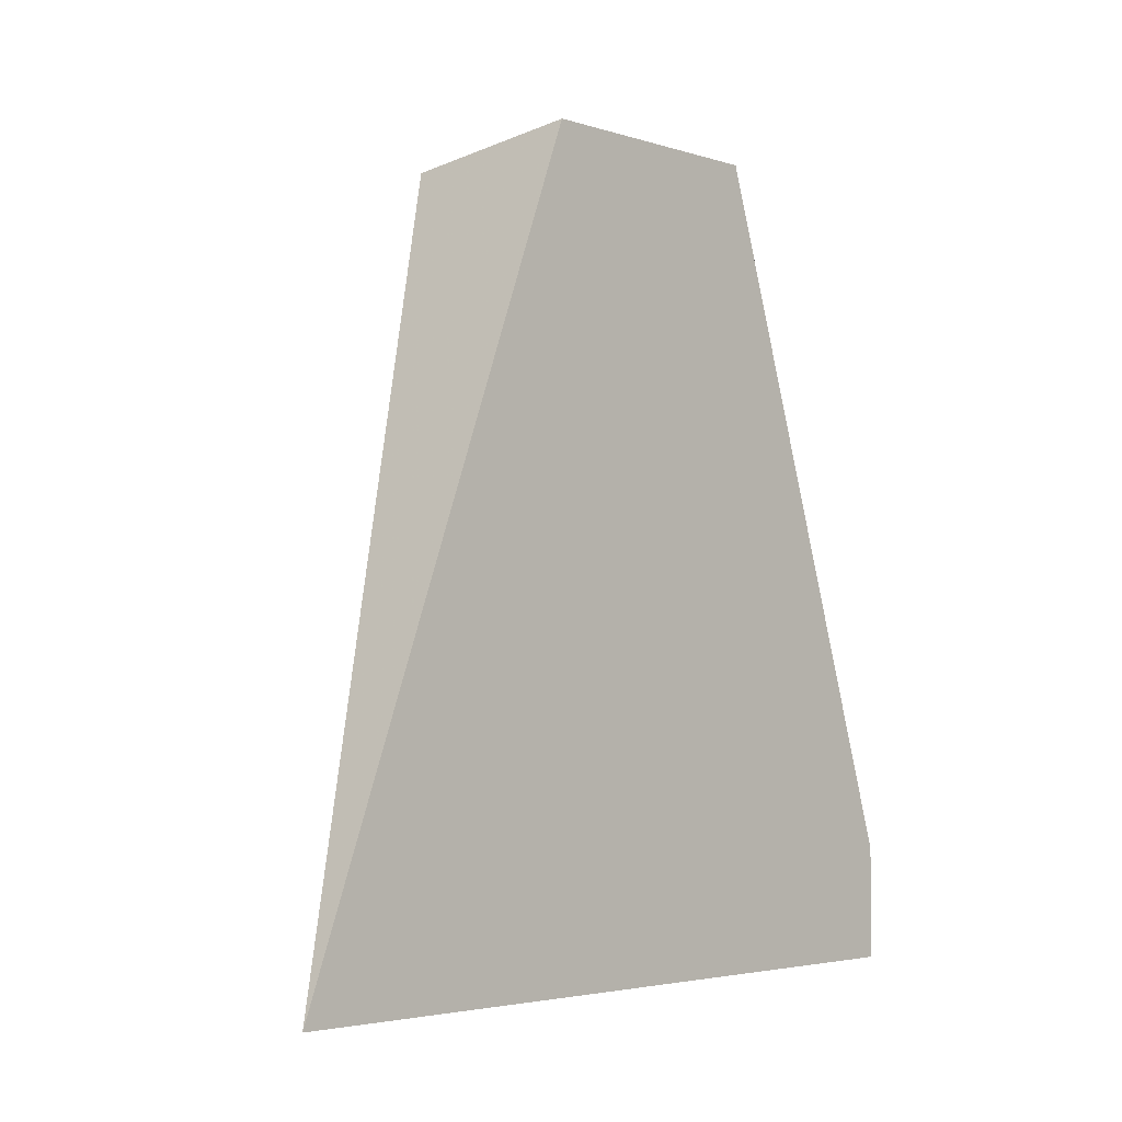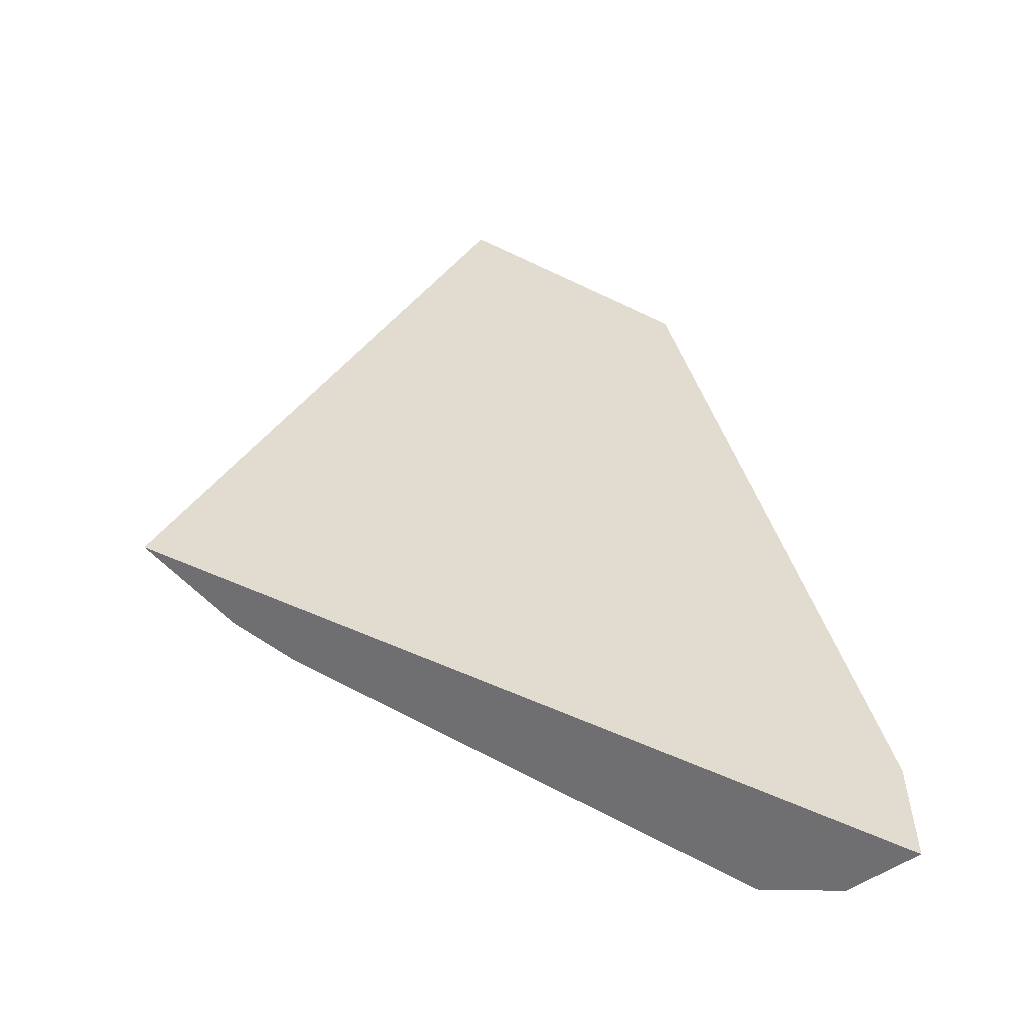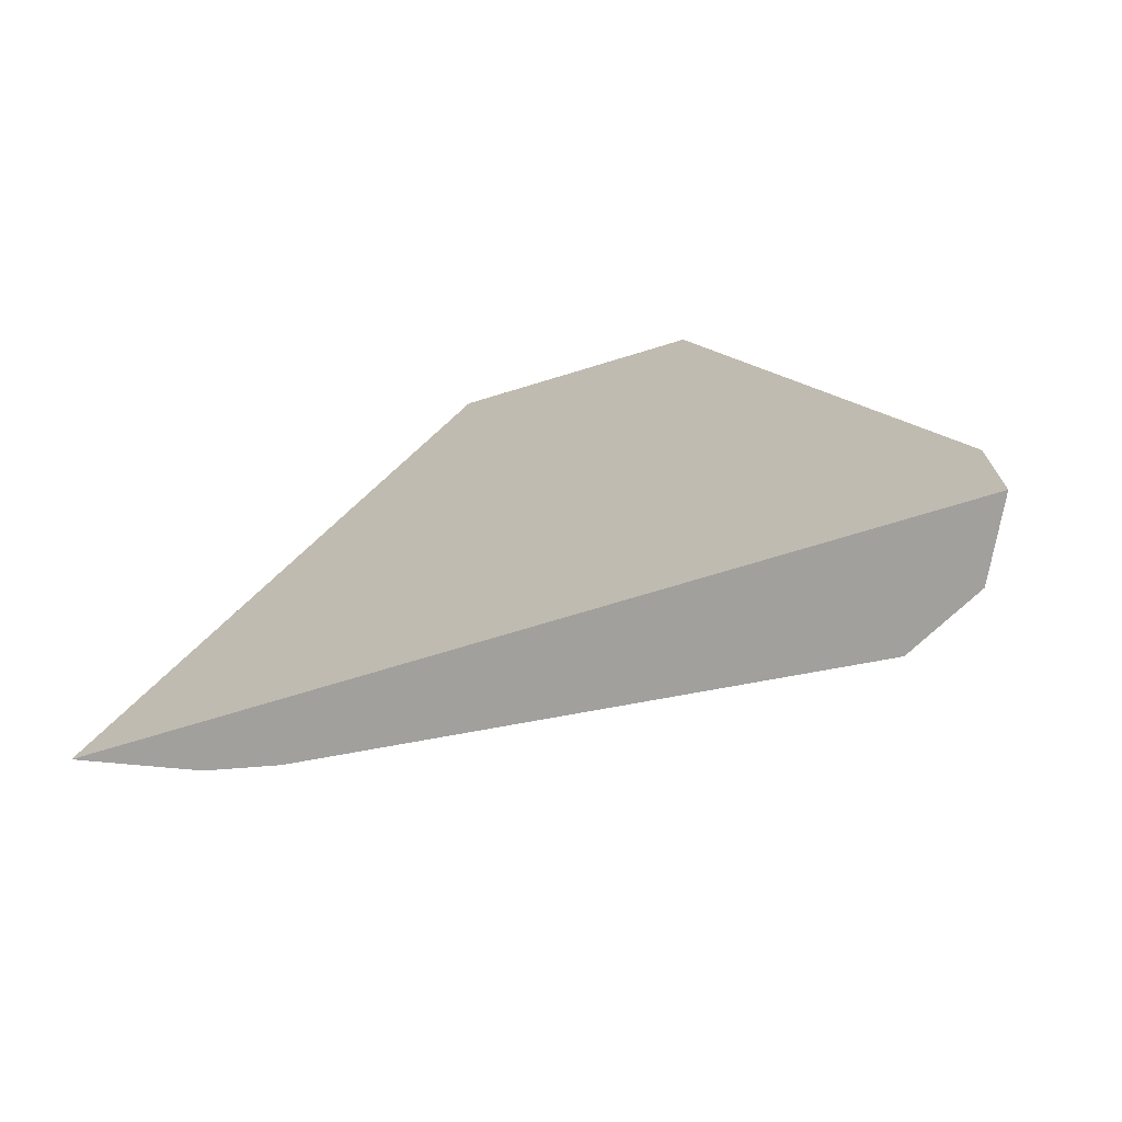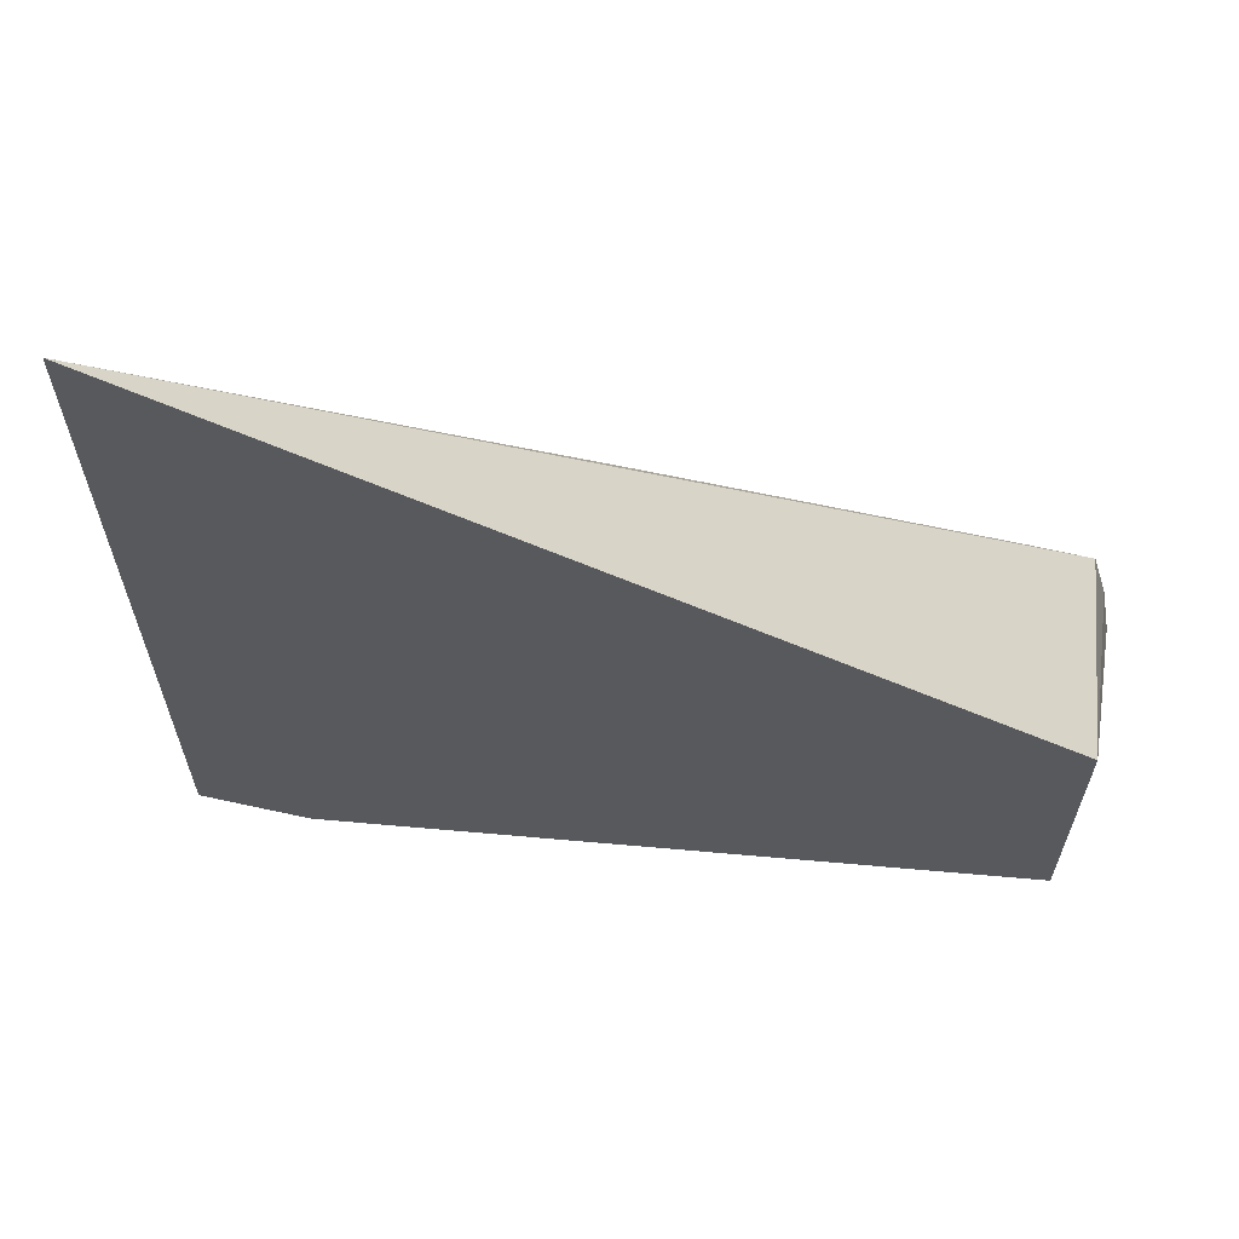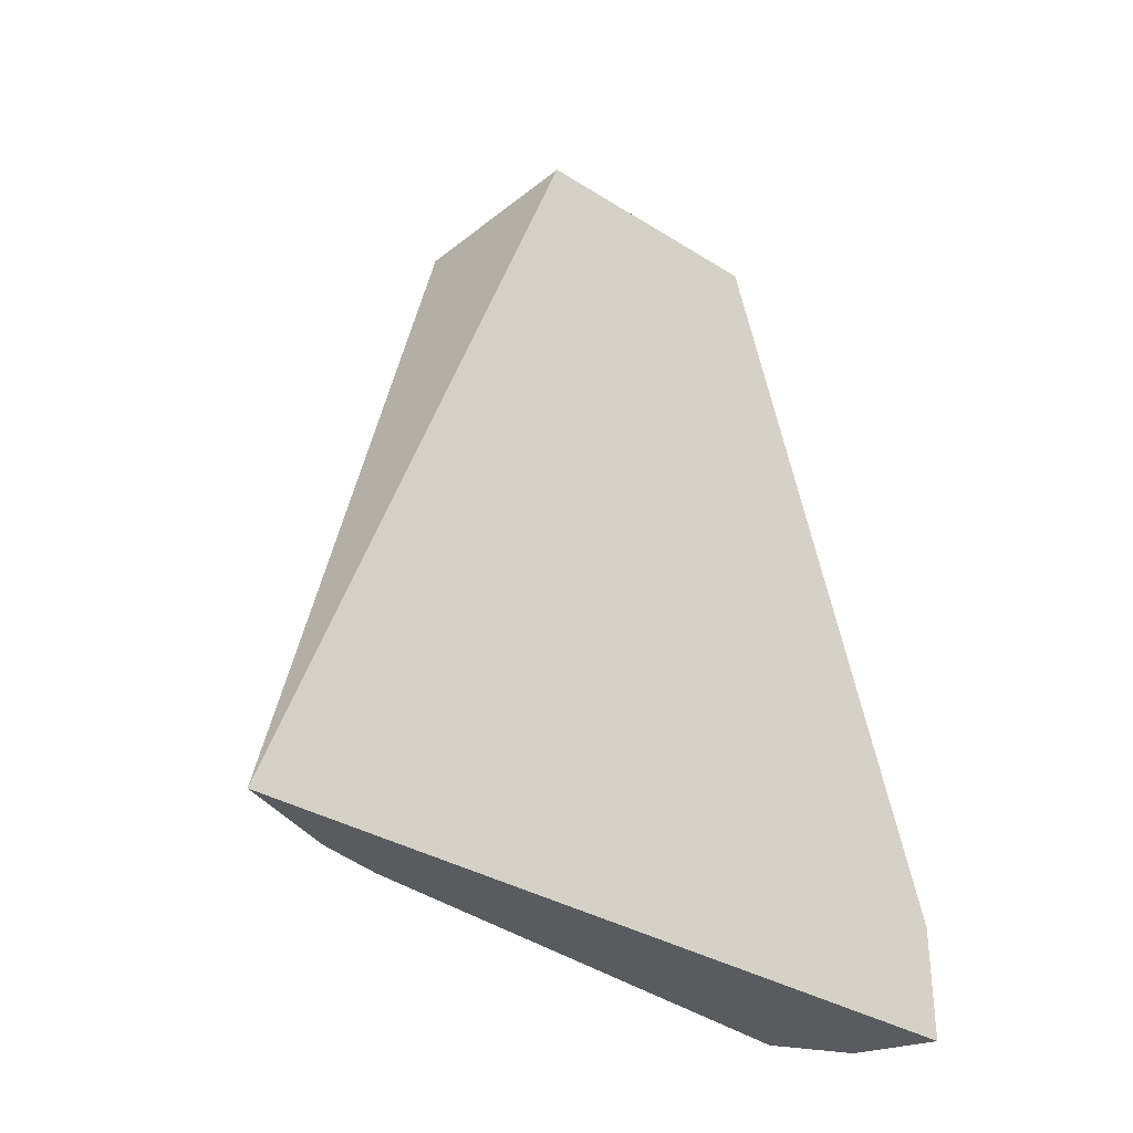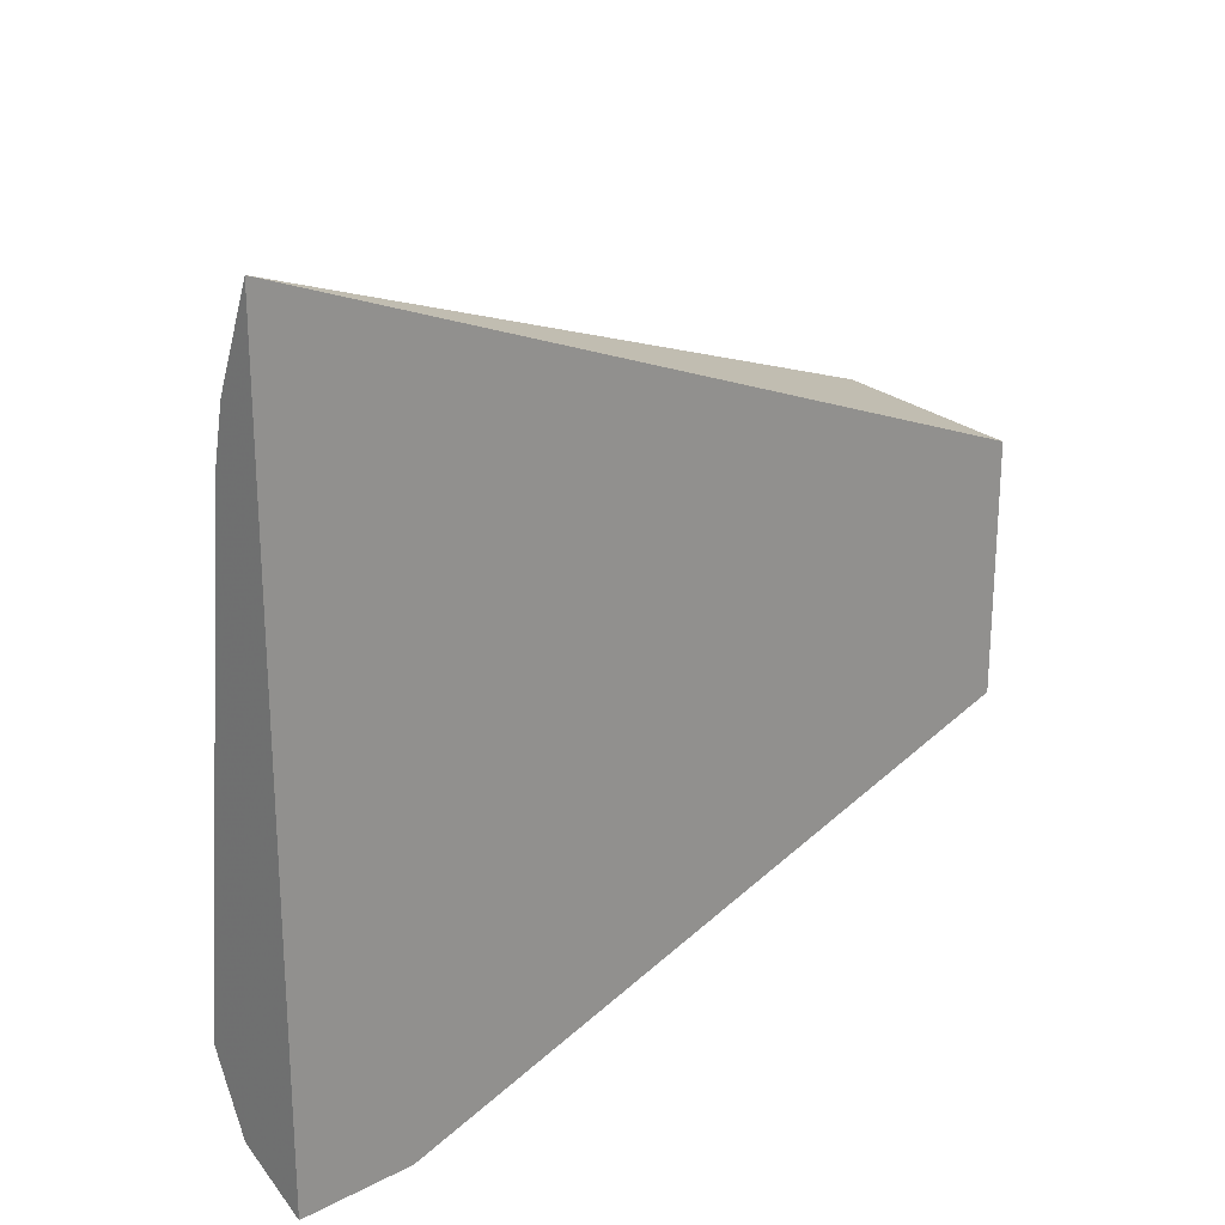
<metadata>
{"format":"obj","ext":"obj","renderer":"f3d","projection":"perspective","resolution":1024,"background":"white","views":[{"elev":-3.7,"azim":-136.0,"up":"+Z"},{"elev":-54.7,"azim":-117.3,"up":"+Z"},{"elev":-71.7,"azim":-73.0,"up":"+Z"},{"elev":62.3,"azim":-77.3,"up":"+Y"},{"elev":-33.2,"azim":-130.9,"up":"+Z"},{"elev":22.8,"azim":-131.3,"up":"+Y"}]}
</metadata>
<code>
v 0.1439 -0.1446 0.2652
v 0.2046 -0.2462 0.4102
v 0.2046 -0.2463 0.4096
v 0.1587 -0.1807 0.2652
v 0.1439 -0.4298 0.2652
v 0.1439 -0.2563 0.5635
v 0.2046 -0.2466 0.553
v 0.2046 -0.2462 0.5325
v 0.2046 -0.2557 0.4026
v 0.1638 -0.2037 0.2652
v 0.1595 -0.1843 0.2652
v 0.1707 -0.4164 0.2652
v 0.1439 -0.4298 0.3072
v 0.1439 -0.3494 0.5635
v 0.1488 -0.2595 0.5635
v 0.2046 -0.2869 0.5631
v 0.2046 -0.265 0.5586
v 0.2046 -0.2768 0.3995
v 0.1843 -0.388 0.2652
v 0.1843 -0.3891 0.2652
v 0.2046 -0.3993 0.4712
v 0.1707 -0.4164 0.2868
v 0.1439 -0.4296 0.3083
v 0.2046 -0.3993 0.5122
v 0.198 -0.3959 0.5188
v 0.2046 -0.3973 0.5202
v 0.2046 -0.3889 0.5327
v 0.1946 -0.3789 0.5427
v 0.2046 -0.3688 0.5528
v 0.2046 -0.3563 0.5611
v 0.2046 -0.3483 0.5631
v 0.1444 -0.3492 0.5635
v 0.1496 -0.2601 0.5635
v 0.1619 -0.2887 0.5635
v 0.1638 -0.3072 0.5635
v 0.2046 -0.2867 0.3995
v 0.2046 -0.3066 0.402
v 0.2046 -0.3075 0.4022
v 0.2046 -0.3279 0.4097
v 0.2046 -0.348 0.4172
v 0.2046 -0.3483 0.4174
v 0.2046 -0.3685 0.43
v 0.2046 -0.3889 0.4505
v 0.1587 -0.3376 0.5635
v 0.1583 -0.3383 0.5635
v 0.151 -0.3459 0.5635
f 12 24 22
f 14 28 29
f 14 27 28
f 14 26 27
f 14 25 26
f 13 25 23
f 13 24 25
f 13 22 24
f 12 21 24
f 6 15 16
f 9 19 10
f 9 18 19
f 6 17 7
f 6 16 17
f 14 29 30
f 6 33 15
f 6 34 33
f 6 35 34
f 31 46 32
f 12 20 21
f 14 30 31
f 18 36 20
f 14 23 25
f 6 44 35
f 31 45 46
f 31 44 45
f 31 35 44
f 27 29 28
f 24 26 25
f 20 43 21
f 20 42 43
f 20 41 42
f 20 40 41
f 20 39 40
f 20 38 39
f 20 37 38
f 20 36 37
f 18 20 19
f 16 35 31
f 16 34 35
f 16 33 34
f 15 33 16
f 14 31 32
f 6 45 44
f 6 14 32
f 6 32 46
f 2 17 16
f 2 7 17
f 2 8 7
f 1 8 2
f 1 7 8
f 1 6 7
f 1 14 6
f 1 23 14
f 2 16 31
f 1 13 23
f 1 20 12
f 1 19 20
f 1 10 19
f 1 11 10
f 1 4 11
f 1 3 4
f 1 2 3
f 6 46 45
f 1 5 13
f 2 31 30
f 1 12 5
f 2 29 27
f 2 30 29
f 5 22 13
f 5 12 22
f 3 11 4
f 3 10 11
f 2 9 3
f 2 18 9
f 2 36 18
f 2 37 36
f 3 9 10
f 2 39 38
f 2 40 39
f 2 41 40
f 2 42 41
f 2 43 42
f 2 21 43
f 2 24 21
f 2 26 24
f 2 38 37
f 2 27 26

</code>
